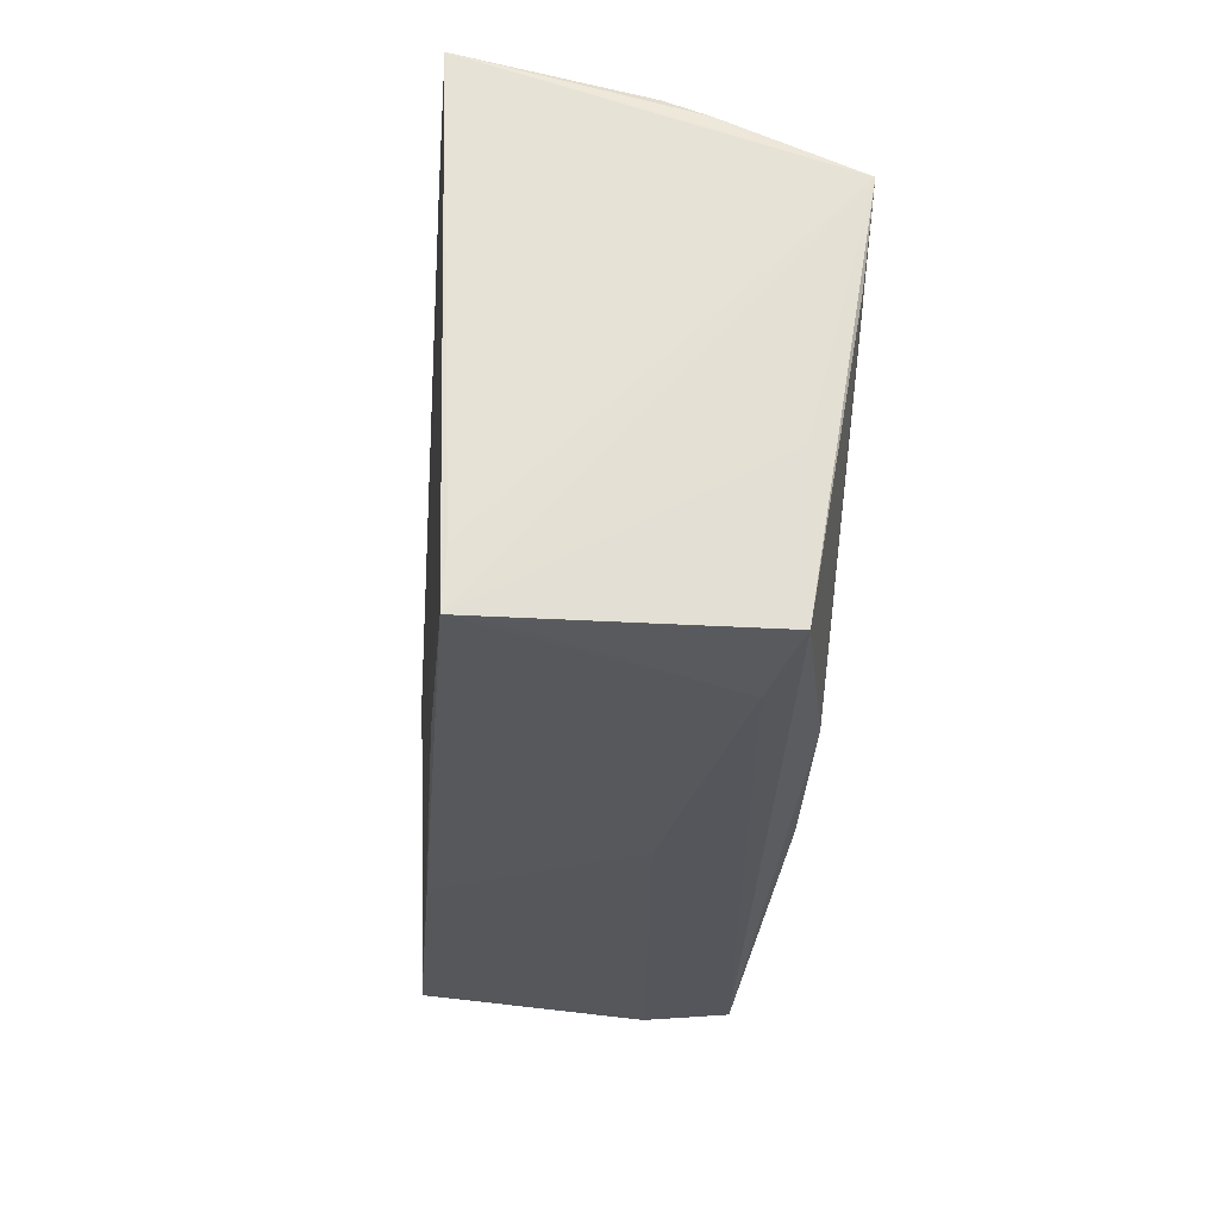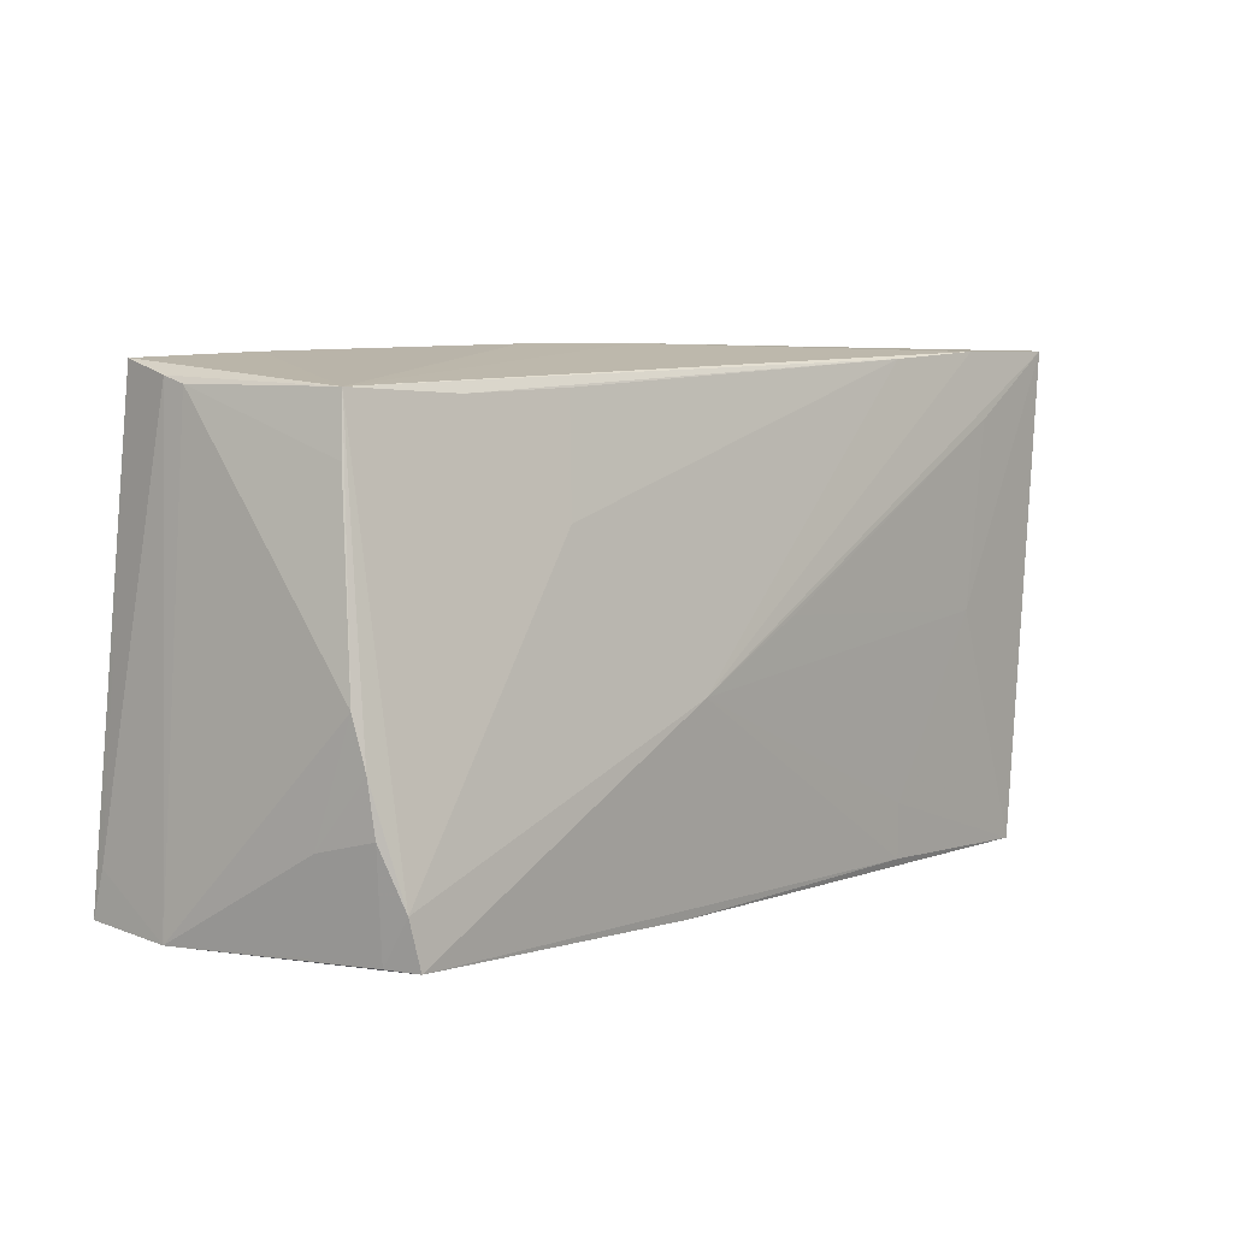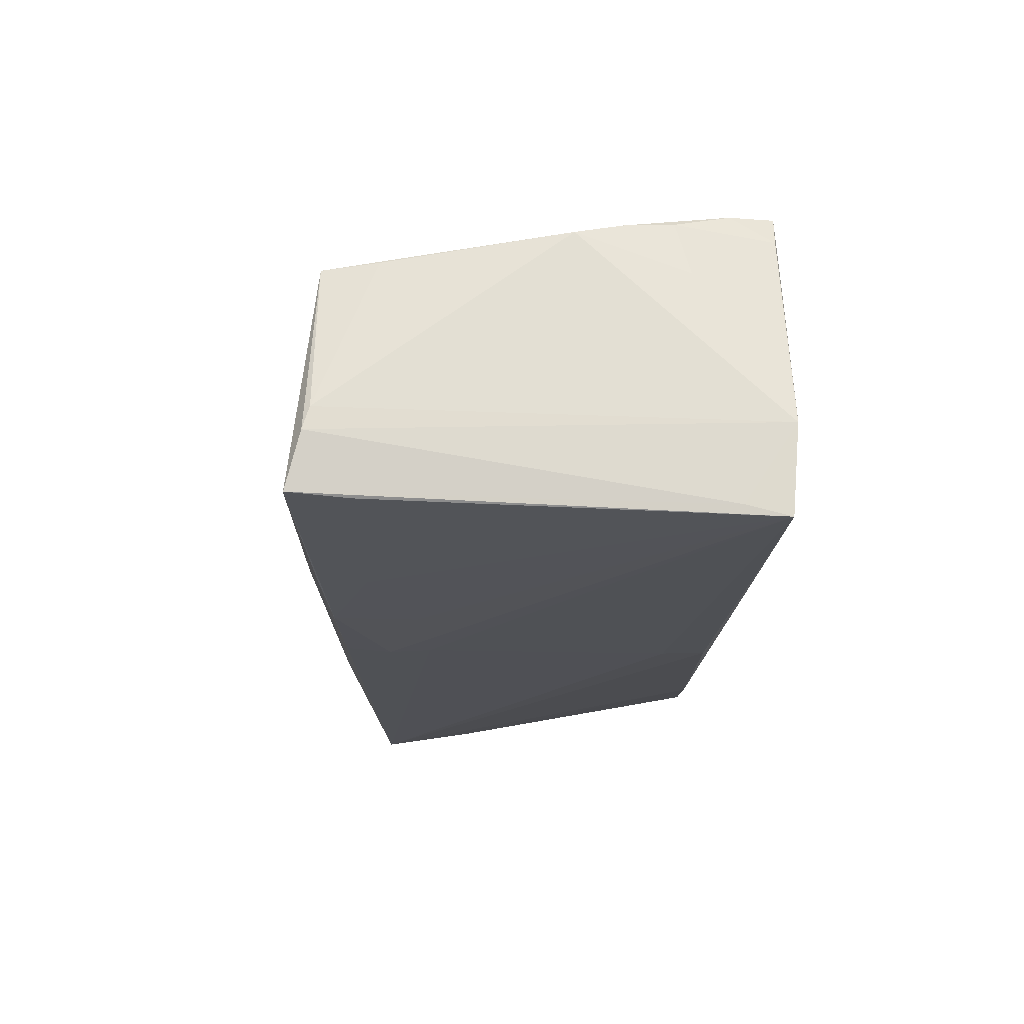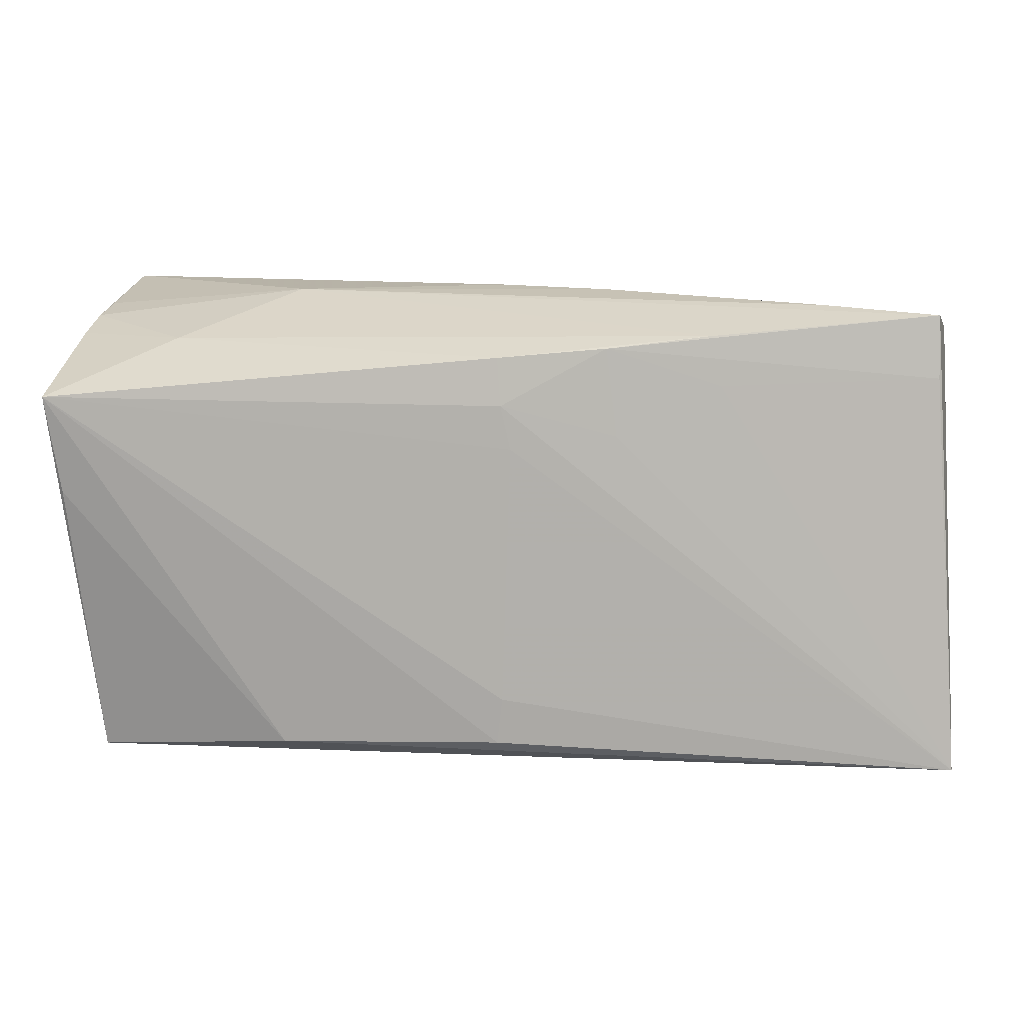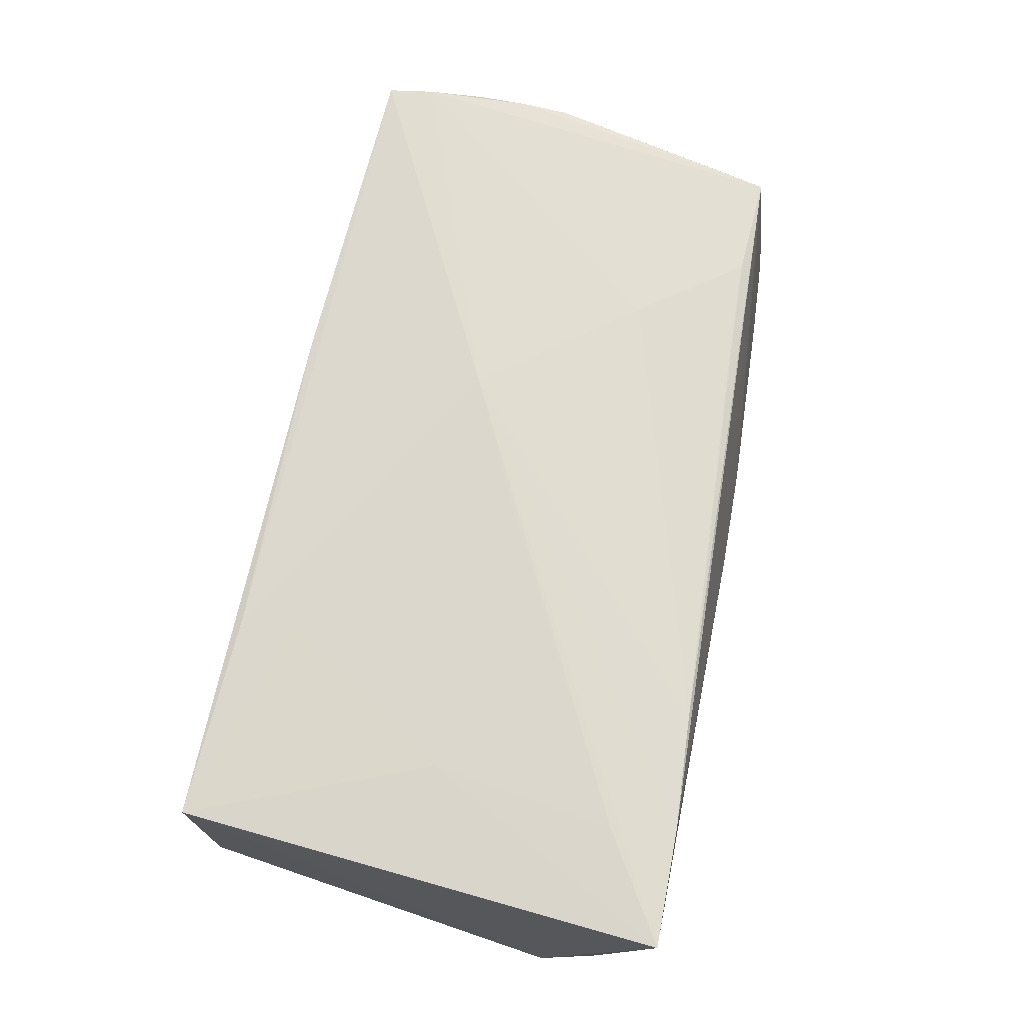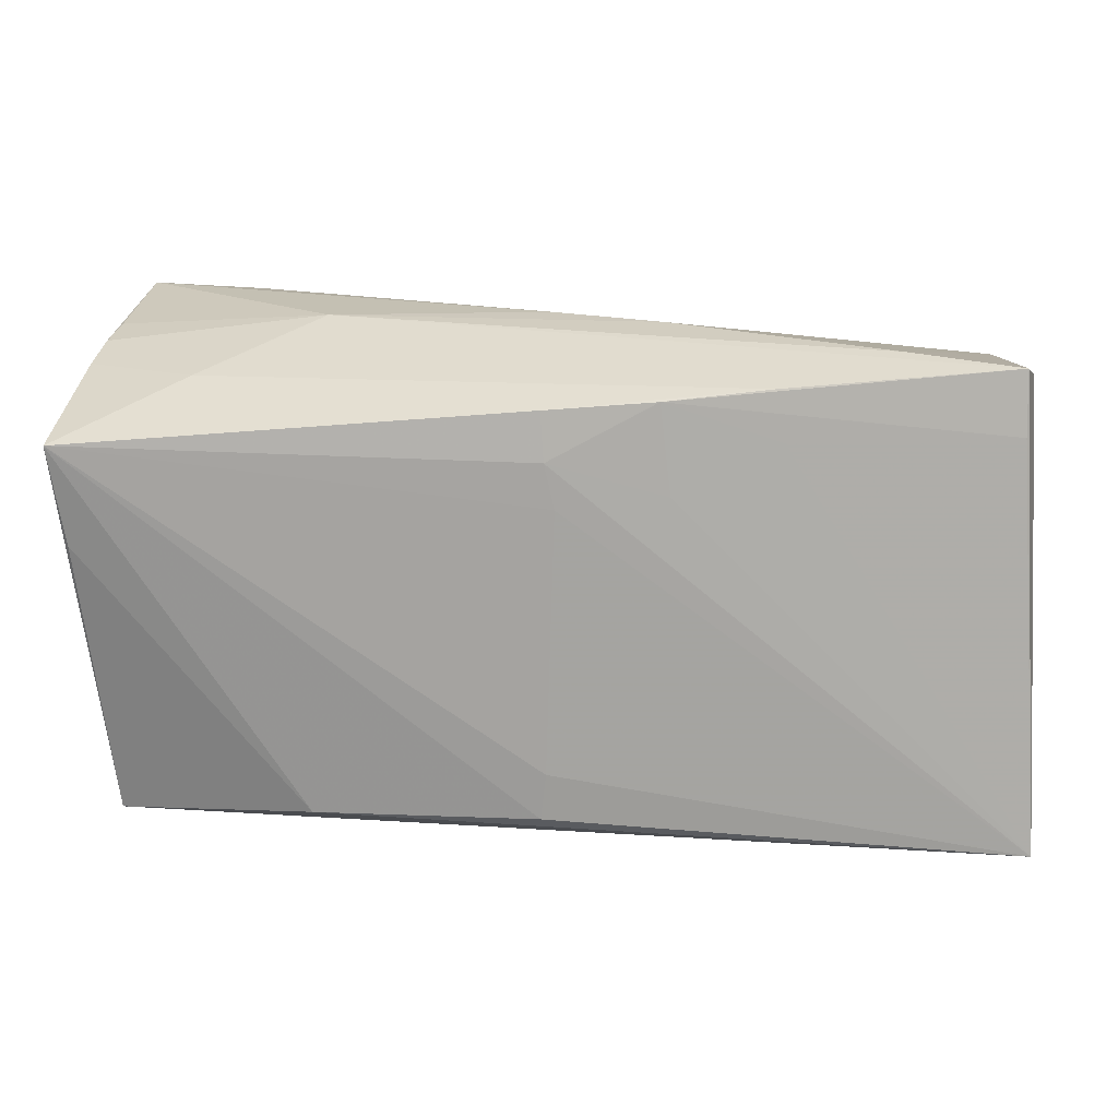
<metadata>
{"format":"obj","ext":"obj","renderer":"f3d","projection":"perspective","resolution":1024,"background":"white","views":[{"elev":-28.5,"azim":85.3,"up":"+Y"},{"elev":4.6,"azim":-49.9,"up":"+Y"},{"elev":-19.5,"azim":-92.9,"up":"+Z"},{"elev":9.4,"azim":-173.4,"up":"+Y"},{"elev":72.2,"azim":102.6,"up":"+Z"},{"elev":14.9,"azim":-172.6,"up":"+Y"}]}
</metadata>
<code>
v -0.04918 0.02432 0.01036
v 0.0483 -0.02667 0.01797
v 0.001165 -0.02715 -0.003872
v 0.02475 0.02814 0.01786
v 0.04771 -0.02671 0.01453
v 0.0364 -0.02715 -0.00979
v -0.05132 0.02013 -0.01645
v 0.05207 0.02081 -0.009052
v 0.003712 0.002053 0.01959
v -0.03871 0.028 -0.01181
v 0.05097 0.0267 0.004641
v -0.05395 -0.01981 -0.0173
v -0.05108 -0.01396 0.01596
v 0.05082 0.005621 -0.01772
v -0.05405 -0.02481 -0.01859
v 0.04988 -0.009912 -0.01236
v -0.00203 -0.01794 -0.01895
v -0.04939 -0.02528 0.01491
v 0.01117 -0.02684 0.01447
v 0.0384 0.02346 -0.01002
v 0.0001057 0.02952 0.001506
v 0.05236 0.0171 -0.01918
v -0.013 0.0292 -0.002386
v -0.05218 -0.01551 0.009559
v -0.05129 -0.02513 0.006112
v -0.05236 0.02551 -0.009354
v -0.05001 0.01796 0.01107
v 0.03695 0.0005833 0.01918
v -0.04929 -0.02033 0.01796
v 0.02451 -0.01962 0.01865
v -0.01513 0.01332 -0.01872
v -0.02576 0.01206 0.01577
v 0.0253 0.02891 0.0001333
v 0.02479 -0.02579 0.01839
v -0.001419 0.02216 -0.0186
v -0.0105 -0.005026 0.01958
v 0.0515 0.02958 0.01956
v -0.0139 0.0233 -0.01828
v -0.0516 -0.00828 0.01544
v -0.03634 0.02384 0.01227
v 0.03798 0.02922 0.01875
v -0.001857 0.01668 -0.01918
v -0.05231 0.02472 -0.006754
v -0.01183 -0.02661 0.01822
v -0.02583 0.02477 -0.01739
v -0.0006869 -0.02667 0.01747
v -0.001388 -0.02325 -0.01862
v -0.05121 0.02719 -0.01579
v 0.05131 0.02547 -0.0001615
v 0.04876 -0.02019 0.01759
v -0.05217 -0.002935 0.01422
v 0.02457 -0.02438 -0.01693
v -0.02692 0.01913 -0.01781
v -0.04812 -0.02545 0.01836
v -0.02347 0.02453 0.01352
v 0.001172 -0.0267 -0.008584
v -0.003001 0.01168 -0.01918
v 0.05173 0.02356 -0.004672
v 0.03956 0.02178 0.01963
v -0.05427 -0.0257 -0.008291
v 0.04821 -0.02674 -0.01217
f 21 37 33
f 3 44 60
f 60 15 3
f 22 37 50
f 33 49 20
f 10 33 48
f 12 15 60
f 48 15 12
f 61 15 52
f 41 37 21
f 44 3 19
f 56 3 15
f 16 61 22
f 58 49 37
f 22 20 58
f 58 20 49
f 11 33 37
f 37 49 11
f 11 49 33
f 35 20 22
f 22 42 35
f 48 33 45
f 33 20 45
f 20 35 45
f 21 33 23
f 33 10 23
f 57 42 22
f 15 42 57
f 22 61 14
f 14 52 22
f 61 52 14
f 22 52 47
f 47 52 15
f 6 19 3
f 3 56 6
f 6 15 61
f 6 56 15
f 44 19 46
f 61 16 2
f 19 6 2
f 2 46 19
f 22 50 2
f 2 16 22
f 44 46 2
f 2 50 37
f 8 37 22
f 22 58 8
f 8 58 37
f 38 35 42
f 38 45 35
f 48 45 38
f 37 41 36
f 36 59 37
f 17 57 22
f 22 47 17
f 15 57 17
f 17 47 15
f 48 12 26
f 26 12 60
f 60 43 26
f 5 6 61
f 61 2 5
f 5 2 6
f 37 59 28
f 28 2 37
f 31 42 15
f 31 38 42
f 7 15 48
f 48 38 7
f 54 36 29
f 54 29 18
f 60 44 54
f 54 18 60
f 44 2 34
f 34 54 44
f 36 54 34
f 4 36 41
f 29 40 1
f 40 4 1
f 1 4 41
f 1 10 48
f 48 26 1
f 1 41 21
f 1 23 10
f 1 26 43
f 21 23 1
f 29 36 32
f 32 40 29
f 36 4 32
f 60 18 25
f 59 36 9
f 9 28 59
f 36 28 9
f 15 7 53
f 53 7 38
f 53 31 15
f 38 31 53
f 30 28 36
f 36 34 30
f 2 28 30
f 30 34 2
f 51 43 60
f 55 4 40
f 40 32 55
f 55 32 4
f 29 1 39
f 1 51 39
f 27 1 43
f 43 51 27
f 27 51 1
f 18 29 13
f 29 39 13
f 24 25 18
f 18 13 24
f 60 25 24
f 24 13 39
f 24 51 60
f 24 39 51

</code>
